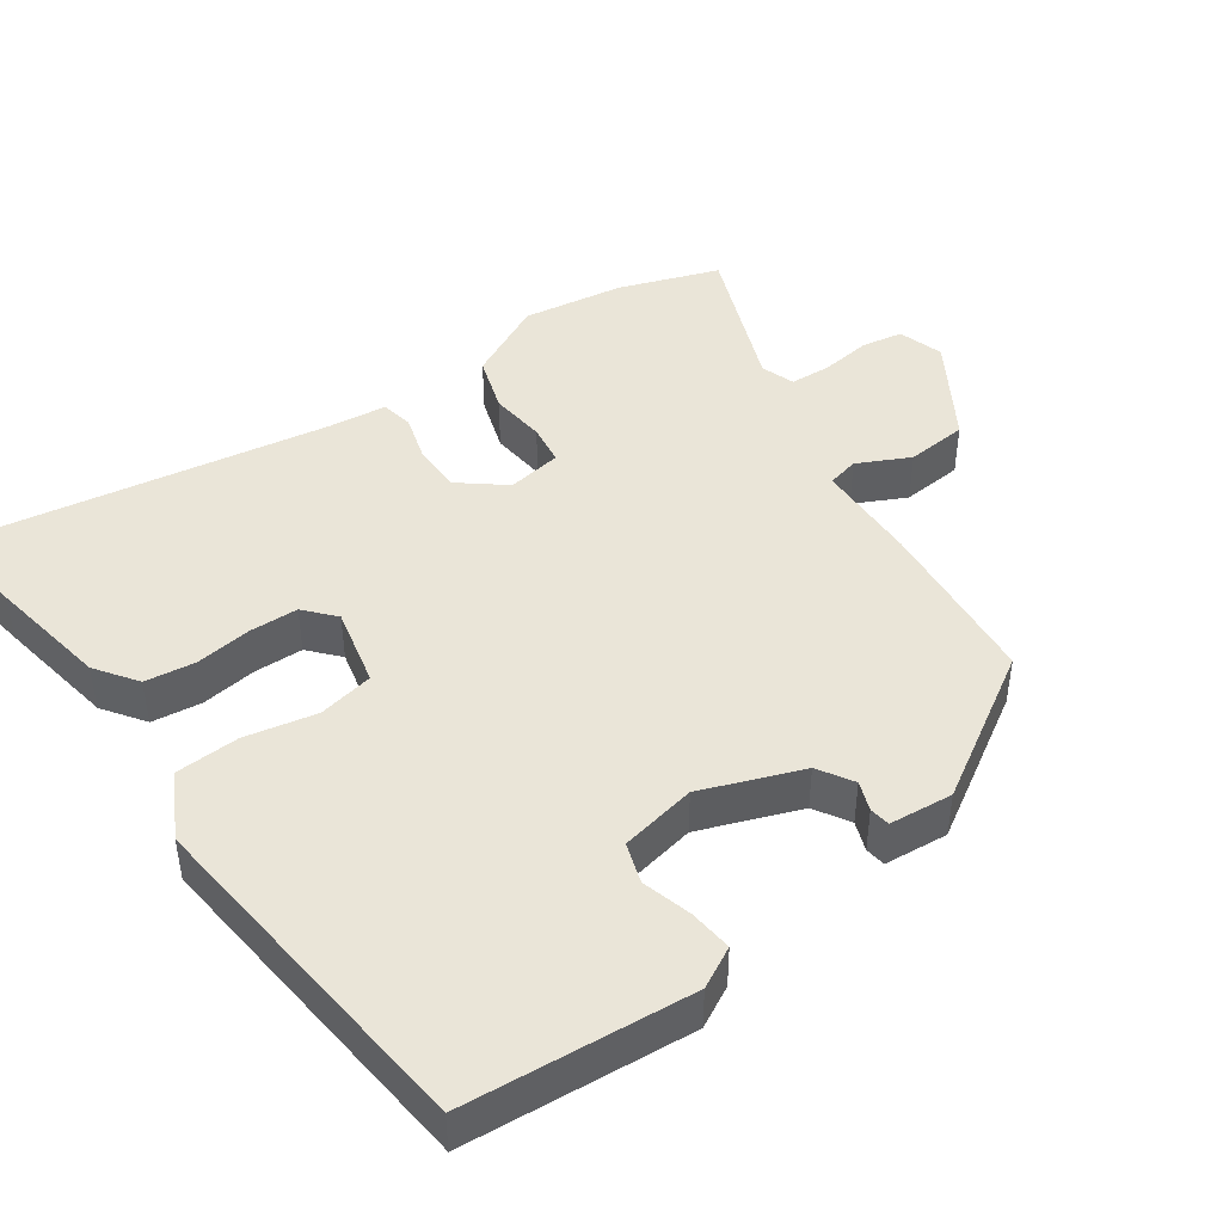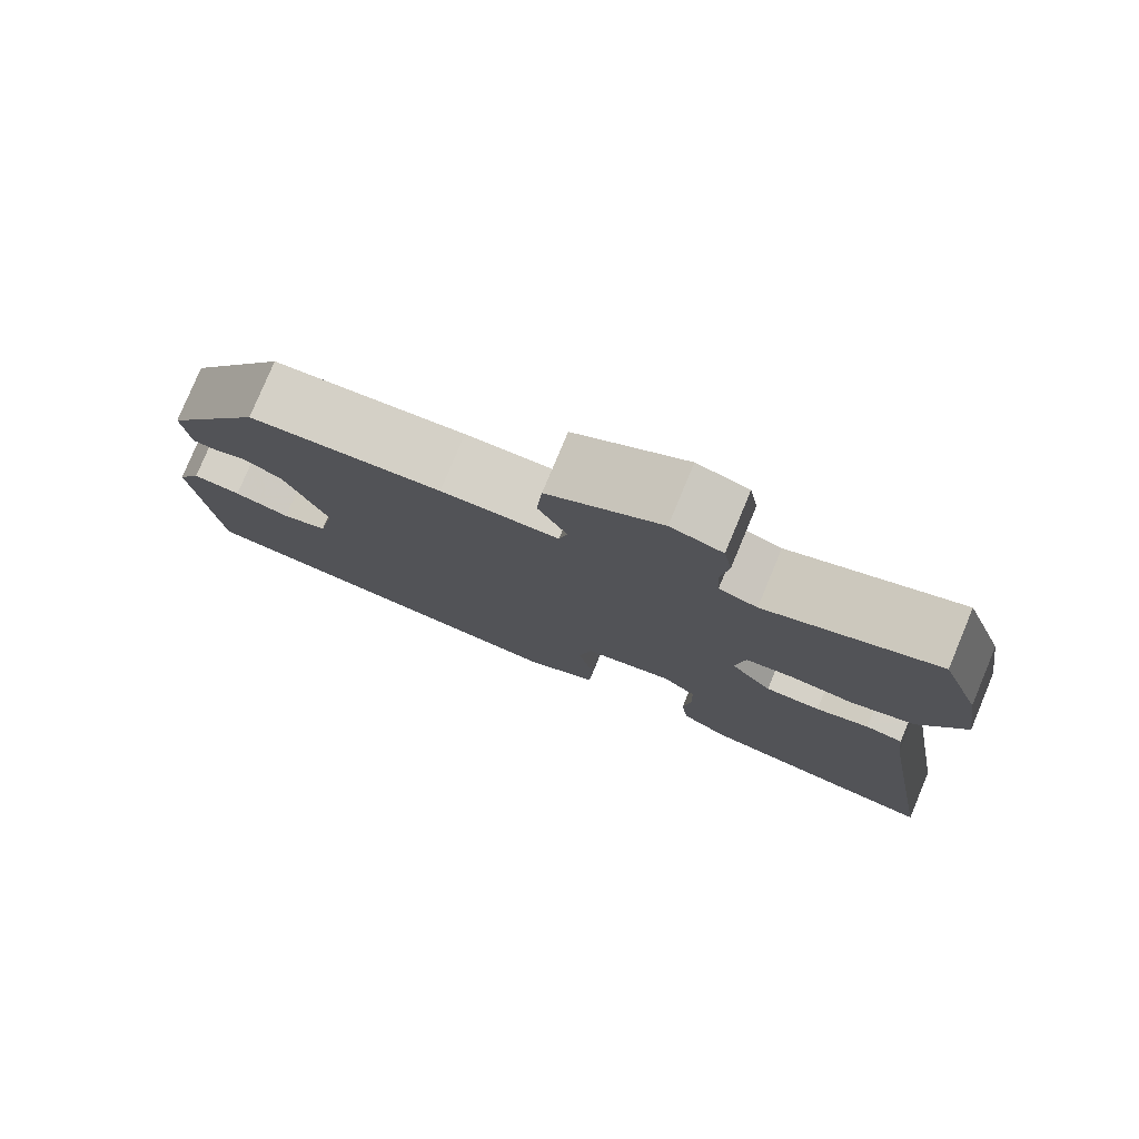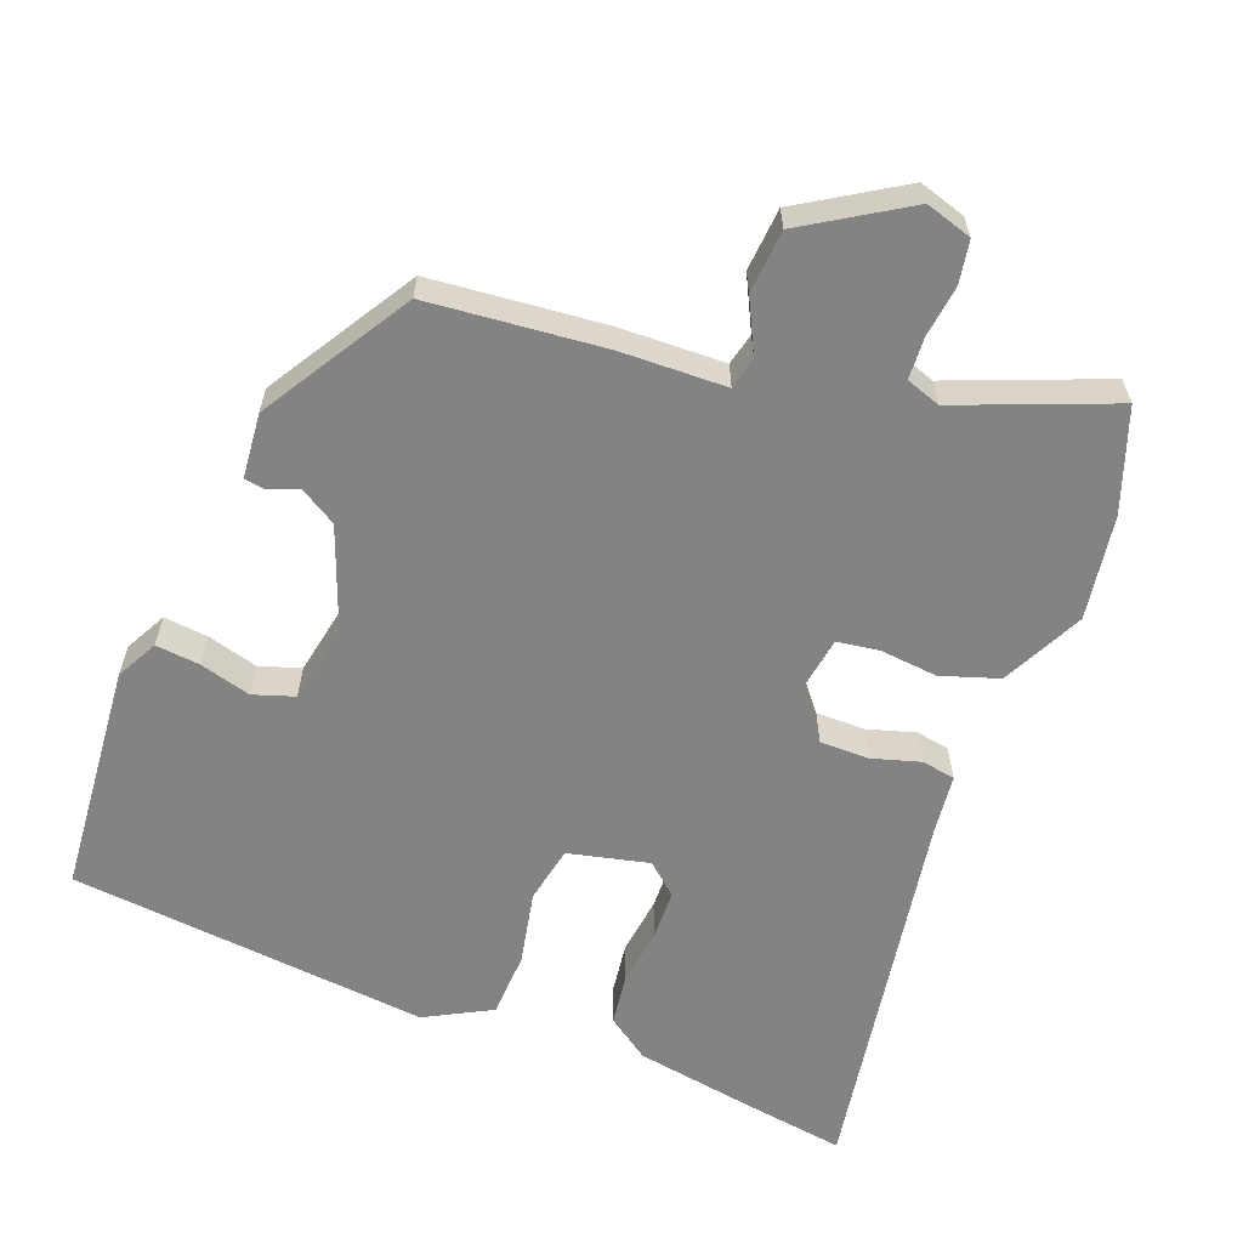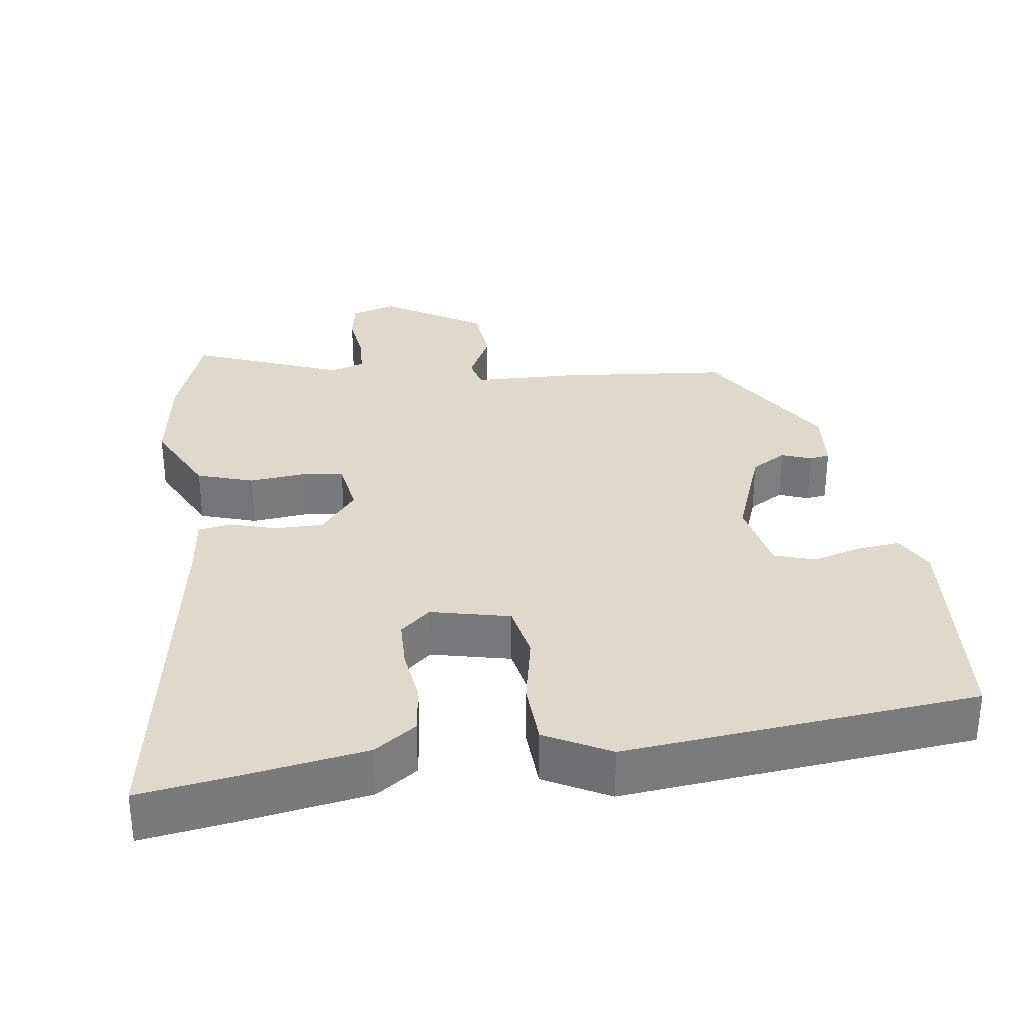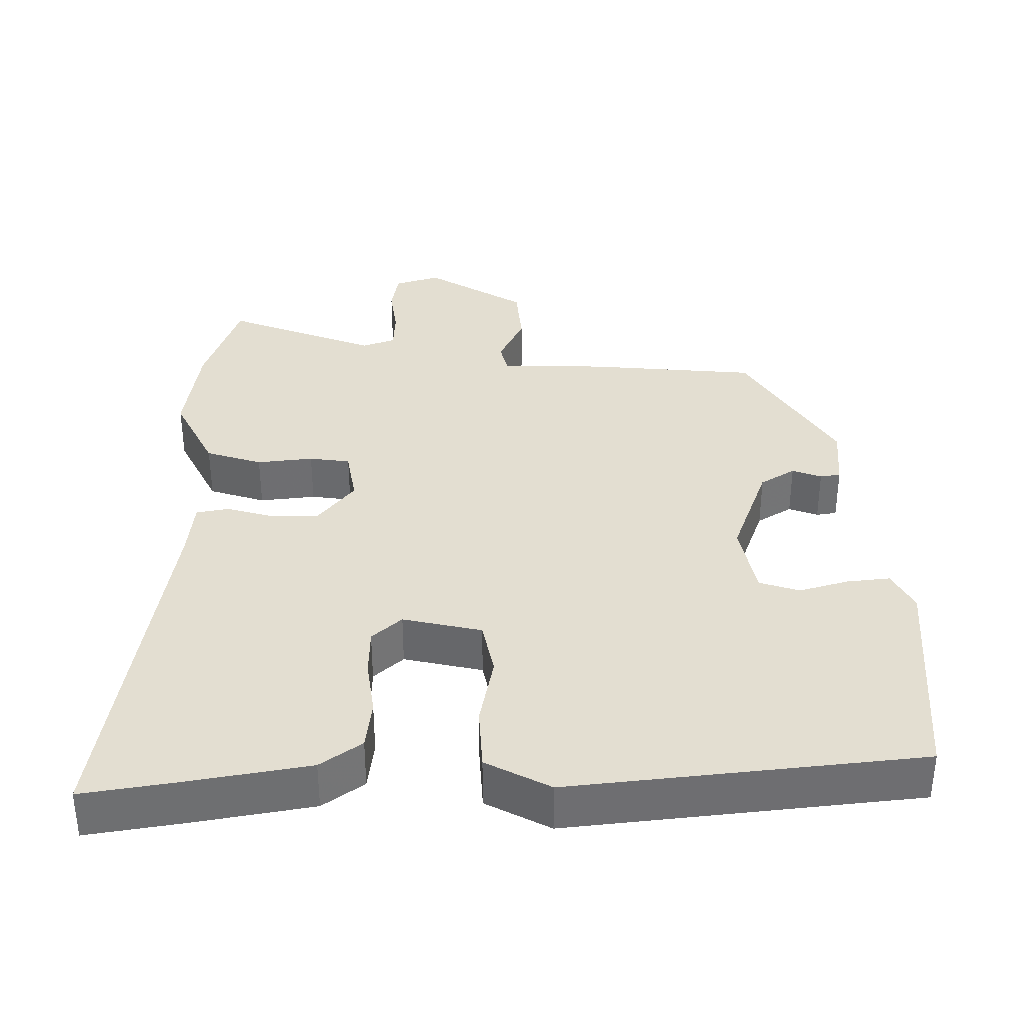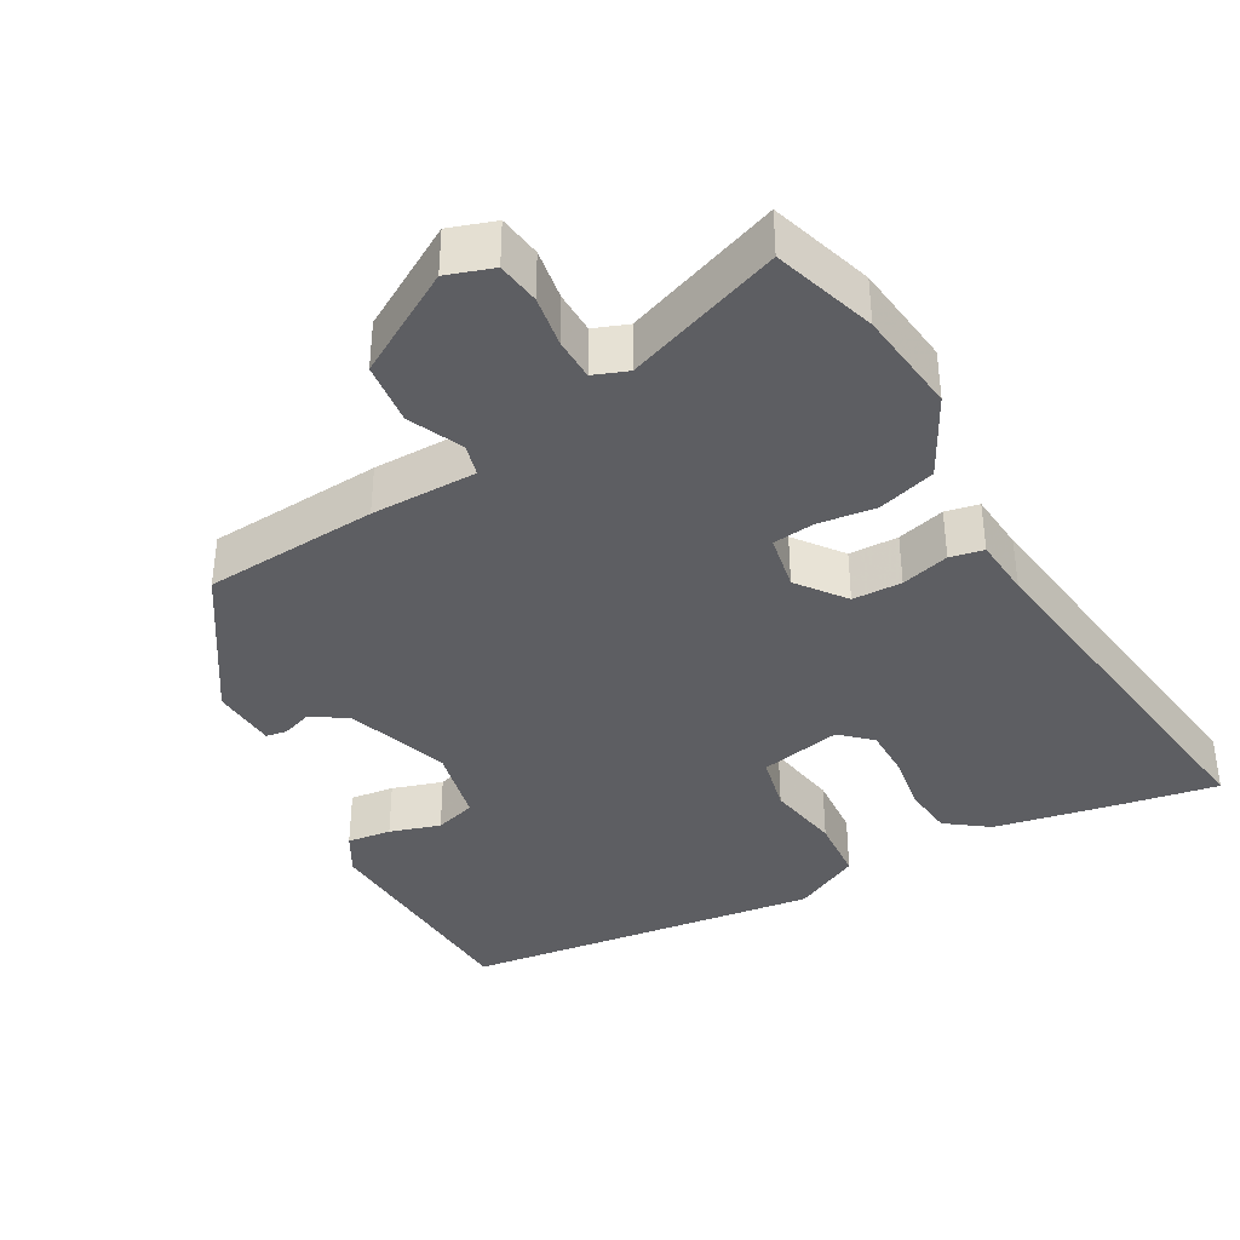
<metadata>
{"format":"obj","ext":"obj","renderer":"f3d","projection":"perspective","resolution":1024,"background":"white","views":[{"elev":44.7,"azim":-125.3,"up":"+Y"},{"elev":79.0,"azim":22.6,"up":"+Z"},{"elev":-61.2,"azim":-20.9,"up":"+Y"},{"elev":31.8,"azim":172.1,"up":"+Y"},{"elev":36.0,"azim":179.1,"up":"+Y"},{"elev":-38.4,"azim":27.7,"up":"+Y"}]}
</metadata>
<code>
v 0.572 0.07 -0.511
v 0.441 0.07 -0.491
v 0.275 0.07 -0.463
v 0.218 0.07 -0.423
v 0.209 0.07 -0.355
v 0.219 0.07 -0.278
v 0.217 0.07 -0.211
v 0.176 0.07 -0.175
v 0.068 0.07 -0.2
v 0.053 0.07 -0.276
v 0.073 0.07 -0.374
v 0.069 0.07 -0.461
v -0.019 0.07 -0.508
v -0.5 0.07 -0.459
v -0.526 0.07 -0.15
v -0.497 0.07 -0.095
v -0.438 0.07 -0.101
v -0.37 0.07 -0.12
v -0.315 0.07 -0.102
v -0.295 0.07 0.002
v -0.346 0.07 0.138
v -0.394 0.07 0.167
v -0.434 0.07 0.152
v -0.462 0.07 0.156
v -0.47 0.07 0.243
v -0.35 0.07 0.439
v -0.117 0.07 0.461
v 0.025 0.07 0.465
v 0.035 0.07 0.508
v 0 0.07 0.579
v 0.007 0.07 0.663
v 0.143 0.07 0.747
v 0.205 0.07 0.728
v 0.215 0.07 0.671
v 0.206 0.07 0.602
v 0.209 0.07 0.546
v 0.255 0.07 0.53
v 0.461 0.07 0.611
v 0.509 0.07 0.475
v 0.53 0.07 0.336
v 0.476 0.07 0.227
v 0.399 0.07 0.202
v 0.322 0.07 0.21
v 0.266 0.07 0.202
v 0.254 0.07 0.127
v 0.304 0.07 0.065
v 0.37 0.07 0.065
v 0.434 0.07 0.084
v 0.479 0.07 0.076
v 0.488 0.07 -0.003
v 0.572 0 -0.511
v 0.441 0 -0.491
v 0.275 0 -0.463
v 0.218 0 -0.423
v 0.209 0 -0.355
v 0.219 0 -0.278
v 0.217 0 -0.211
v 0.176 0 -0.175
v 0.068 0 -0.2
v 0.053 0 -0.276
v 0.073 0 -0.374
v 0.069 0 -0.461
v -0.019 0 -0.508
v -0.5 0 -0.459
v -0.526 0 -0.15
v -0.497 0 -0.095
v -0.438 0 -0.101
v -0.37 0 -0.12
v -0.315 0 -0.102
v -0.295 0 0.002
v -0.346 0 0.138
v -0.394 0 0.167
v -0.434 0 0.152
v -0.462 0 0.156
v -0.47 0 0.243
v -0.35 0 0.439
v -0.117 0 0.461
v 0.025 0 0.465
v 0.035 0 0.508
v 0 0 0.579
v 0.007 0 0.663
v 0.143 0 0.747
v 0.205 0 0.728
v 0.215 0 0.671
v 0.206 0 0.602
v 0.209 0 0.546
v 0.255 0 0.53
v 0.461 0 0.611
v 0.509 0 0.475
v 0.53 0 0.336
v 0.476 0 0.227
v 0.399 0 0.202
v 0.322 0 0.21
v 0.266 0 0.202
v 0.254 0 0.127
v 0.304 0 0.065
v 0.37 0 0.065
v 0.434 0 0.084
v 0.479 0 0.076
v 0.488 0 -0.003
f 47 48 49 50
f 4 5 6
f 3 4 6
f 2 3 6
f 1 2 6
f 50 1 6
f 47 50 6
f 46 47 6
f 45 46 6 7
f 41 42 43
f 40 41 43
f 39 40 43
f 38 39 43
f 37 38 43
f 36 37 43 44
f 33 34 35
f 32 33 35
f 31 32 35
f 30 31 35
f 29 30 35
f 28 29 35 36
f 26 27 28
f 25 26 28
f 24 25 28
f 23 24 28
f 22 23 28
f 36 44 45
f 28 36 45
f 22 28 45
f 21 22 45
f 16 17 18
f 15 16 18
f 14 15 18
f 13 14 18
f 12 13 18
f 11 12 18
f 10 11 18
f 9 10 18 19
f 8 9 19 20
f 45 7 8
f 8 20 21 45
f 100 99 98 97
f 56 55 54
f 56 54 53
f 56 53 52
f 56 52 51
f 56 51 100
f 56 100 97
f 56 97 96
f 57 56 96 95
f 93 92 91
f 93 91 90
f 93 90 89
f 93 89 88
f 93 88 87
f 94 93 87 86
f 85 84 83
f 85 83 82
f 85 82 81
f 85 81 80
f 85 80 79
f 86 85 79 78
f 78 77 76
f 78 76 75
f 78 75 74
f 78 74 73
f 78 73 72
f 95 94 86
f 95 86 78
f 95 78 72
f 95 72 71
f 68 67 66
f 68 66 65
f 68 65 64
f 68 64 63
f 68 63 62
f 68 62 61
f 68 61 60
f 69 68 60 59
f 70 69 59 58
f 58 57 95
f 95 71 70 58
f 1 51 52 2
f 2 52 53 3
f 3 53 54 4
f 4 54 55 5
f 5 55 56 6
f 6 56 57 7
f 7 57 58 8
f 8 58 59 9
f 9 59 60 10
f 10 60 61 11
f 11 61 62 12
f 12 62 63 13
f 13 63 64 14
f 14 64 65 15
f 15 65 66 16
f 16 66 67 17
f 17 67 68 18
f 18 68 69 19
f 19 69 70 20
f 20 70 71 21
f 21 71 72 22
f 22 72 73 23
f 23 73 74 24
f 24 74 75 25
f 25 75 76 26
f 26 76 77 27
f 27 77 78 28
f 28 78 79 29
f 29 79 80 30
f 30 80 81 31
f 31 81 82 32
f 32 82 83 33
f 33 83 84 34
f 34 84 85 35
f 35 85 86 36
f 36 86 87 37
f 37 87 88 38
f 38 88 89 39
f 39 89 90 40
f 40 90 91 41
f 41 91 92 42
f 42 92 93 43
f 43 93 94 44
f 44 94 95 45
f 45 95 96 46
f 46 96 97 47
f 47 97 98 48
f 48 98 99 49
f 49 99 100 50
f 50 100 51 1

</code>
